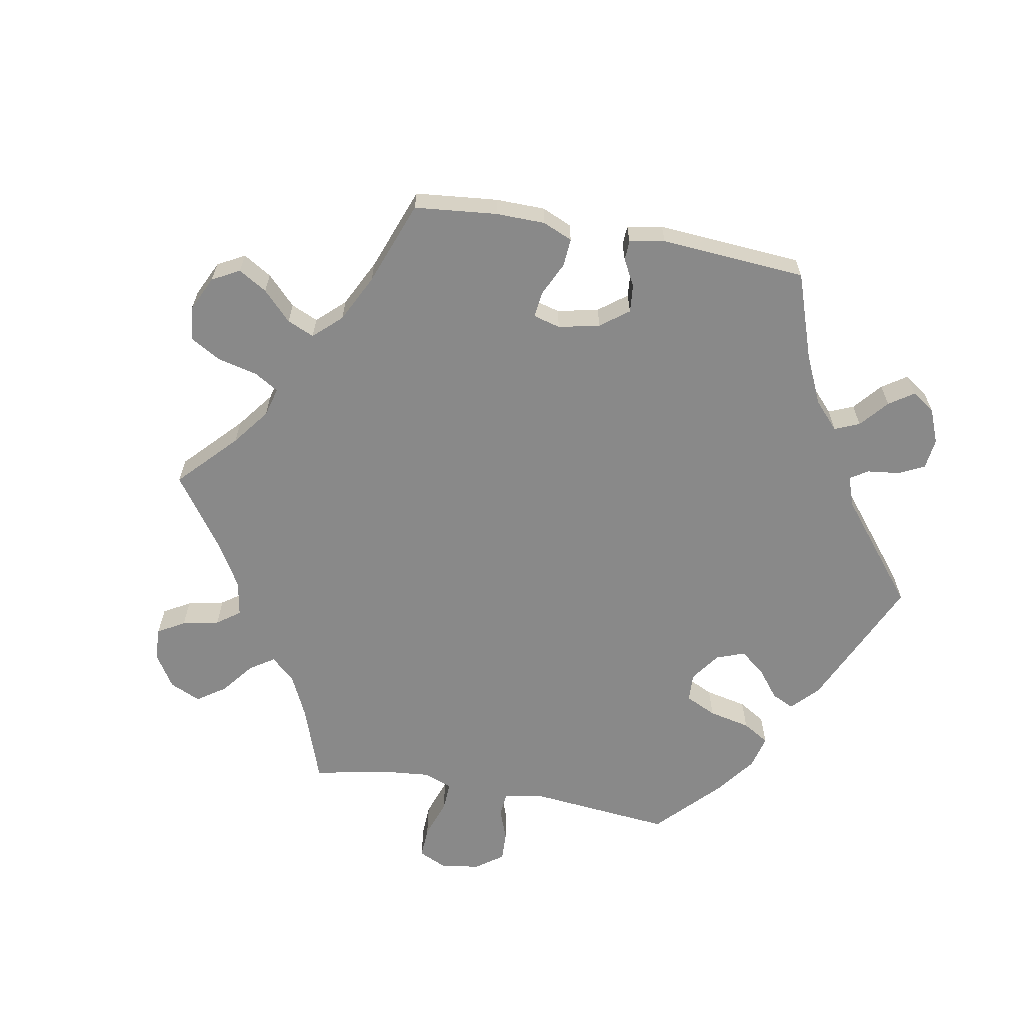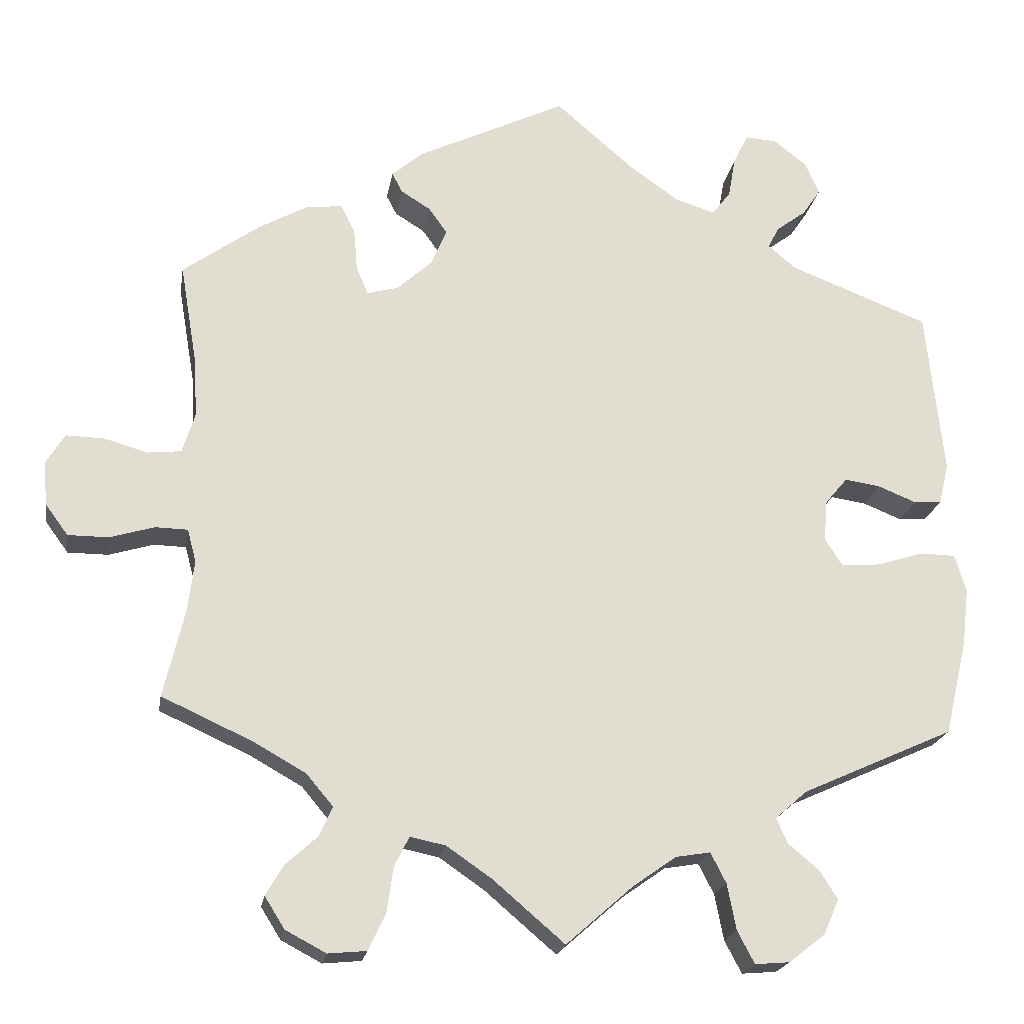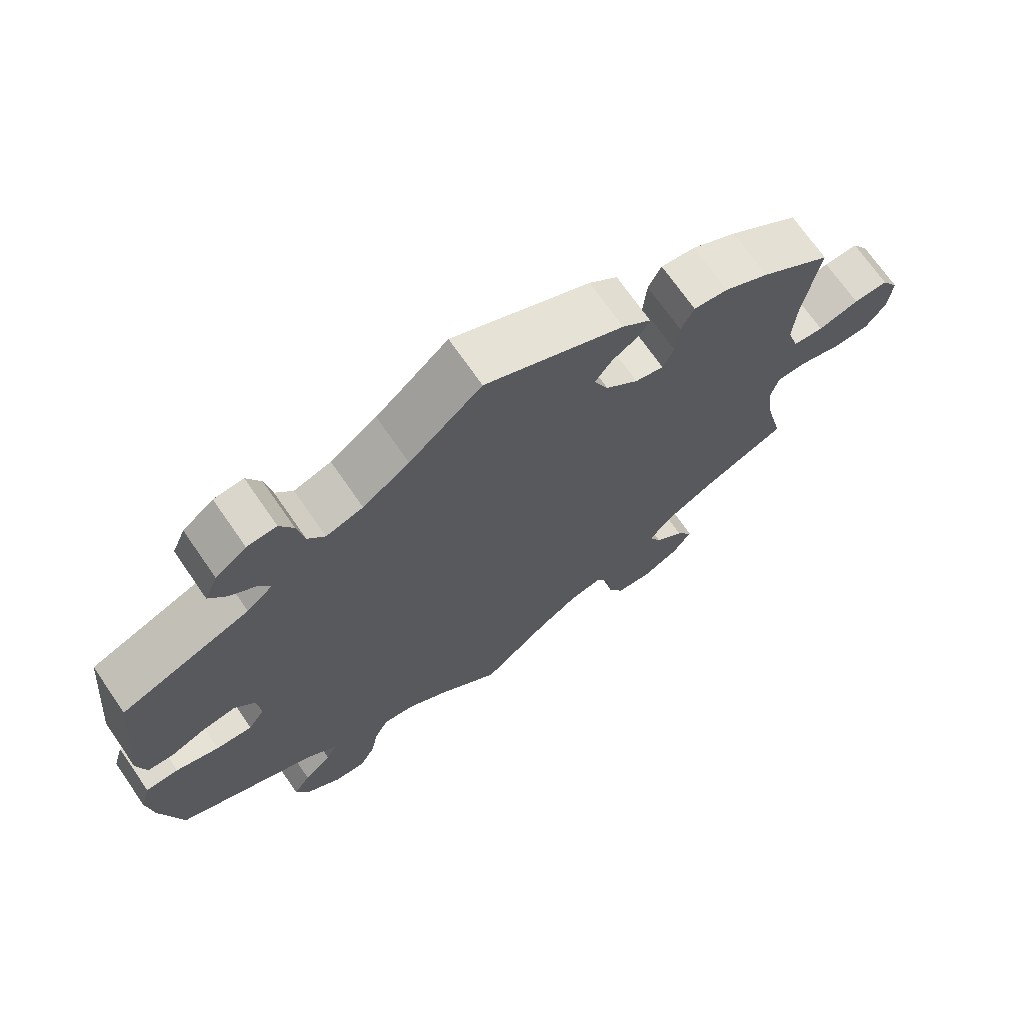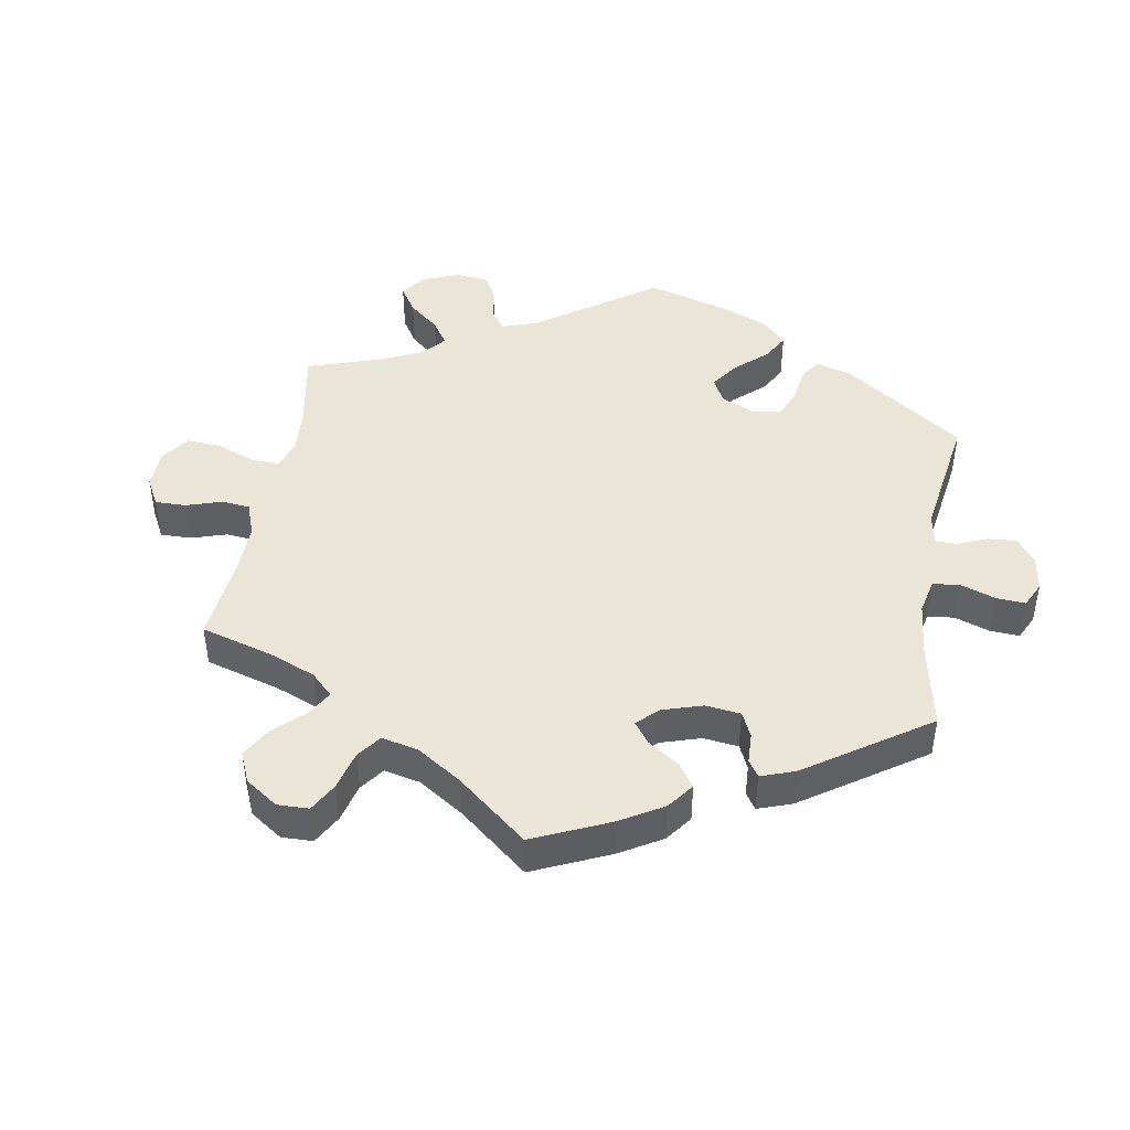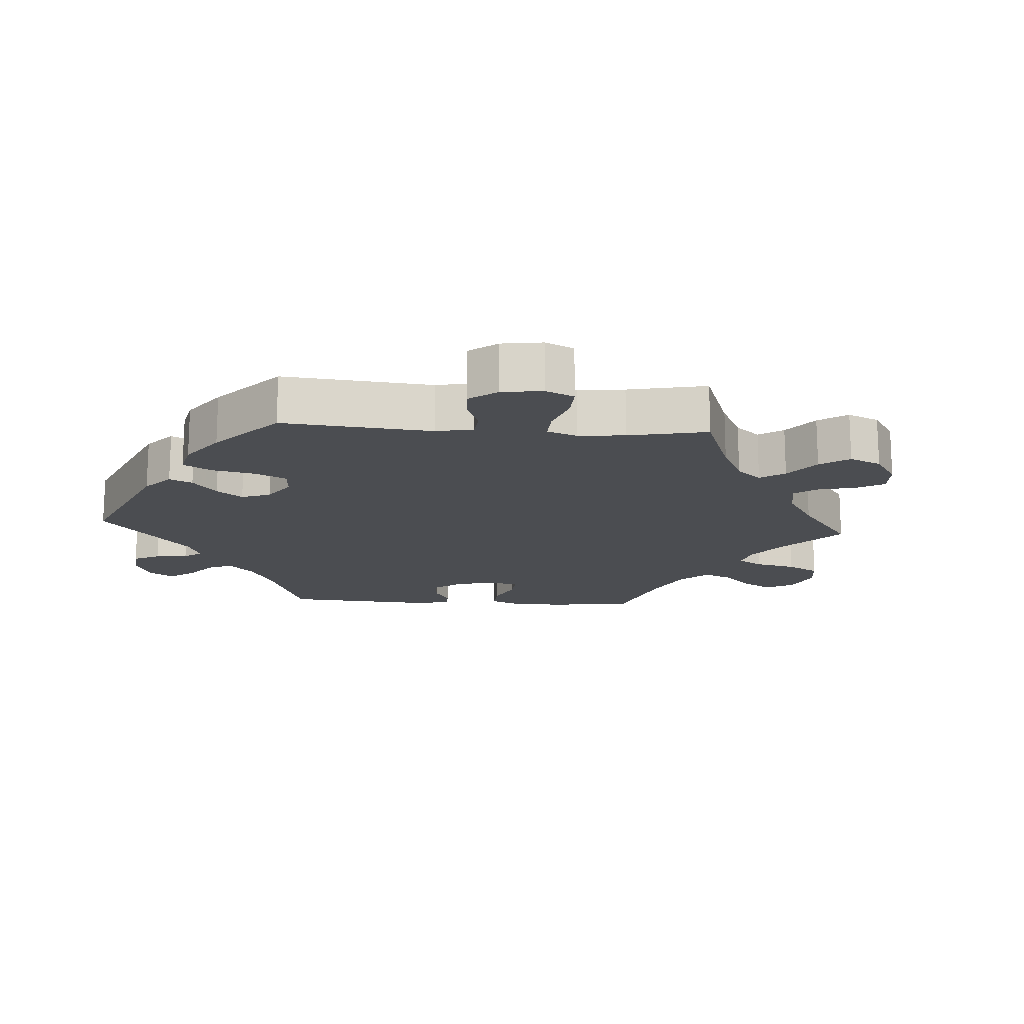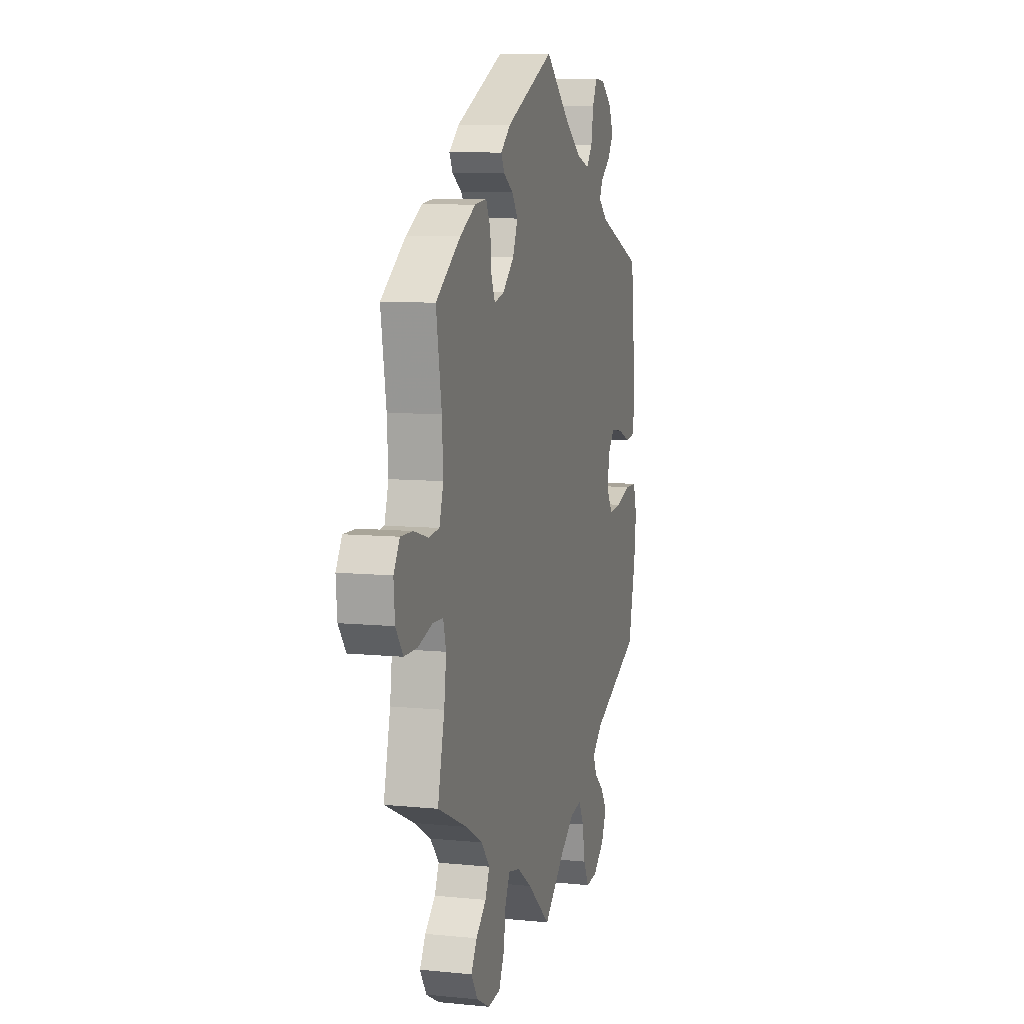
<metadata>
{"format":"obj","ext":"obj","renderer":"f3d","projection":"perspective","resolution":1024,"background":"white","views":[{"elev":-63.1,"azim":-40.4,"up":"+Y"},{"elev":-20.7,"azim":-9.2,"up":"+Z"},{"elev":70.8,"azim":145.3,"up":"+Z"},{"elev":44.1,"azim":-50.3,"up":"+Y"},{"elev":-15.9,"azim":146.2,"up":"+Y"},{"elev":8.4,"azim":-74.7,"up":"+Z"}]}
</metadata>
<code>
v -0.509 0.07 0.092
v 0.344 0.07 -0.509
v -0.235 0.07 0.305
v 0.509 0.07 0.026
v -0.414 0.07 -0.366
v -0.368 0.07 -0.528
v -0.298 0.07 0.389
v -0.325 0.07 -0.489
v 0.106 0.07 0.528
v -0.526 0.07 0.037
v -0.187 0.07 0.349
v 0.562 0.07 -0.052
v -0.226 0.07 -0.525
v -0.512 0.07 -0.076
v 0.252 0.07 -0.638
v -0.671 0.07 -0.093
v 0.365 0.07 0.474
v 0.326 0.07 0.59
v 0 0.07 0.62
v -0.556 0.07 -0.075
v 0.371 0.07 0.555
v 0.325 0.07 0.444
v 0.283 0.07 0.593
v 0.149 0.07 -0.499
v -0.5 0.07 -0.121
v -0.277 0.07 0.294
v -0.682 0.07 0.05
v 0.568 0.07 -0.18
v 0.196 0.07 -0.491
v 0.288 0.07 -0.441
v -0.307 0.07 -0.449
v 0.303 0.07 -0.475
v 0.331 0.07 -0.403
v 0.299 0.07 -0.634
v 0.398 0.07 -0.075
v -0.203 0.07 0.522
v 0.217 0.07 -0.532
v -0.235 0.07 -0.588
v -0.514 0.07 0.174
v -0.537 0.07 -0.31
v -0.367 0.07 0.422
v 0.174 0.07 0.48
v -0.258 0.07 -0.636
v -0.702 0.07 -0.051
v -0.433 0.07 0.385
v 0.229 0.07 -0.594
v -0.206 0.07 -0.485
v 0.374 0.07 -0.038
v 0.369 0.07 -0.548
v 0.379 0.07 0.018
v -0.191 0.07 0.434
v 0.348 0.07 0.383
v -0.571 0.07 0.032
v -0.158 0.07 -0.495
v 0.577 0.07 -0.103
v -0.245 0.07 0.486
v 0.39 0.07 0.511
v 0.31 0.07 0.415
v -0.509 0.07 -0.192
v -0.31 0.07 -0.641
v 0.547 0.07 0.029
v 0.537 0.07 -0.31
v 0.228 0.07 0.463
v -0.343 0.07 -0.406
v -0.631 0.07 0.049
v -0.707 0.07 0.009
v -0.537 0.07 0.31
v 0.091 0.07 -0.54
v 0.56 0.07 0.084
v 0.253 0.07 0.496
v 0.348 0.07 -0.596
v 0.537 0.07 0.31
v 0 0.07 -0.62
v 0.457 0.07 0.047
v -0.097 0.07 -0.537
v 0.451 0.07 -0.071
v 0.263 0.07 0.552
v -0.231 0.07 0.459
v -0.392 0.07 -0.569
v 0.409 0.07 0.054
v 0.514 0.07 -0.051
v -0.317 0.07 0.428
v -0.293 0.07 0.331
v -0.166 0.07 0.399
v -0.365 0.07 -0.612
v -0.616 0.07 -0.093
v -0.509 -0 0.092
v 0.344 -0 -0.509
v -0.235 -0 0.305
v 0.509 -0 0.026
v -0.414 -0 -0.366
v -0.368 -0 -0.528
v -0.298 -0 0.389
v -0.325 -0 -0.489
v 0.106 -0 0.528
v -0.526 -0 0.037
v -0.187 -0 0.349
v 0.562 -0 -0.052
v -0.226 -0 -0.525
v -0.512 -0 -0.076
v 0.252 -0 -0.638
v -0.671 -0 -0.093
v 0.365 -0 0.474
v 0.326 -0 0.59
v 0 -0 0.62
v -0.556 -0 -0.075
v 0.371 -0 0.555
v 0.325 -0 0.444
v 0.283 -0 0.593
v 0.149 -0 -0.499
v -0.5 -0 -0.121
v -0.277 -0 0.294
v -0.682 -0 0.05
v 0.568 -0 -0.18
v 0.196 -0 -0.491
v 0.288 -0 -0.441
v -0.307 -0 -0.449
v 0.303 -0 -0.475
v 0.331 -0 -0.403
v 0.299 -0 -0.634
v 0.398 -0 -0.075
v -0.203 -0 0.522
v 0.217 -0 -0.532
v -0.235 -0 -0.588
v -0.514 -0 0.174
v -0.537 -0 -0.31
v -0.367 -0 0.422
v 0.174 -0 0.48
v -0.258 -0 -0.636
v -0.702 -0 -0.051
v -0.433 -0 0.385
v 0.229 -0 -0.594
v -0.206 -0 -0.485
v 0.374 -0 -0.038
v 0.369 -0 -0.548
v 0.379 -0 0.018
v -0.191 -0 0.434
v 0.348 -0 0.383
v -0.571 -0 0.032
v -0.158 -0 -0.495
v 0.577 -0 -0.103
v -0.245 -0 0.486
v 0.39 -0 0.511
v 0.31 -0 0.415
v -0.509 -0 -0.192
v -0.31 -0 -0.641
v 0.547 -0 0.029
v 0.537 -0 -0.31
v 0.228 -0 0.463
v -0.343 -0 -0.406
v -0.631 -0 0.049
v -0.707 -0 0.009
v -0.537 -0 0.31
v 0.091 -0 -0.54
v 0.56 -0 0.084
v 0.253 -0 0.496
v 0.348 -0 -0.596
v 0.537 -0 0.31
v 0 -0 -0.62
v 0.457 -0 0.047
v -0.097 -0 -0.537
v 0.451 -0 -0.071
v 0.263 -0 0.552
v -0.231 -0 0.459
v -0.392 -0 -0.569
v 0.409 -0 0.054
v 0.514 -0 -0.051
v -0.317 -0 0.428
v -0.293 -0 0.331
v -0.166 -0 0.399
v -0.365 -0 -0.612
v -0.616 -0 -0.093
f 36 19 9
f 51 78 56 36
f 84 51 36 9
f 11 84 9 42
f 3 11 42 63
f 41 82 7 83
f 41 83 26
f 39 67 45 41
f 1 39 41 26
f 10 1 26 3
f 66 27 65 53
f 66 53 10
f 44 66 10
f 20 86 16 44
f 14 20 44 10
f 25 14 10 3
f 5 40 59
f 64 5 59 25
f 31 64 25 3
f 85 79 6 8
f 85 8 31
f 60 85 31
f 13 38 43 60
f 47 13 60 31
f 54 47 31 3
f 68 73 75
f 24 68 75 54
f 29 24 54 3
f 34 15 46 37
f 34 37 29
f 32 2 49 71
f 30 32 71 34
f 55 28 62 33
f 55 33 30
f 76 81 12 55
f 35 76 55 30
f 48 35 30
f 50 48 30
f 69 61 4 74
f 52 72 69 74
f 58 52 74 80
f 21 57 17 22
f 21 22 58
f 18 21 58
f 70 77 23 18
f 63 70 18 58
f 30 34 29 3
f 50 30 3 63
f 63 58 80 50
f 95 105 122
f 122 142 164 137
f 95 122 137 170
f 128 95 170 97
f 149 128 97 89
f 169 93 168 127
f 112 169 127
f 127 131 153 125
f 112 127 125 87
f 89 112 87 96
f 139 151 113 152
f 96 139 152
f 96 152 130
f 130 102 172 106
f 96 130 106 100
f 89 96 100 111
f 145 126 91
f 111 145 91 150
f 89 111 150 117
f 94 92 165 171
f 117 94 171
f 117 171 146
f 146 129 124 99
f 117 146 99 133
f 89 117 133 140
f 161 159 154
f 140 161 154 110
f 89 140 110 115
f 123 132 101 120
f 115 123 120
f 157 135 88 118
f 120 157 118 116
f 119 148 114 141
f 116 119 141
f 141 98 167 162
f 116 141 162 121
f 116 121 134
f 116 134 136
f 160 90 147 155
f 160 155 158 138
f 166 160 138 144
f 108 103 143 107
f 144 108 107
f 144 107 104
f 104 109 163 156
f 144 104 156 149
f 89 115 120 116
f 149 89 116 136
f 136 166 144 149
f 9 95 128 42
f 42 128 149 63
f 63 149 156 70
f 70 156 163 77
f 77 163 109 23
f 23 109 104 18
f 18 104 107 21
f 21 107 143 57
f 57 143 103 17
f 17 103 108 22
f 22 108 144 58
f 58 144 138 52
f 52 138 158 72
f 72 158 155 69
f 69 155 147 61
f 61 147 90 4
f 4 90 160 74
f 74 160 166 80
f 80 166 136 50
f 50 136 134 48
f 48 134 121 35
f 35 121 162 76
f 76 162 167 81
f 81 167 98 12
f 12 98 141 55
f 55 141 114 28
f 28 114 148 62
f 62 148 119 33
f 33 119 116 30
f 30 116 118 32
f 32 118 88 2
f 2 88 135 49
f 49 135 157 71
f 71 157 120 34
f 34 120 101 15
f 15 101 132 46
f 46 132 123 37
f 37 123 115 29
f 29 115 110 24
f 24 110 154 68
f 68 154 159 73
f 73 159 161 75
f 75 161 140 54
f 54 140 133 47
f 47 133 99 13
f 13 99 124 38
f 38 124 129 43
f 43 129 146 60
f 60 146 171 85
f 85 171 165 79
f 79 165 92 6
f 6 92 94 8
f 8 94 117 31
f 31 117 150 64
f 64 150 91 5
f 5 91 126 40
f 40 126 145 59
f 59 145 111 25
f 25 111 100 14
f 14 100 106 20
f 20 106 172 86
f 86 172 102 16
f 16 102 130 44
f 44 130 152 66
f 66 152 113 27
f 27 113 151 65
f 65 151 139 53
f 53 139 96 10
f 10 96 87 1
f 1 87 125 39
f 39 125 153 67
f 67 153 131 45
f 45 131 127 41
f 41 127 168 82
f 82 168 93 7
f 7 93 169 83
f 83 169 112 26
f 26 112 89 3
f 3 89 97 11
f 11 97 170 84
f 84 170 137 51
f 51 137 164 78
f 78 164 142 56
f 56 142 122 36
f 36 122 105 19
f 19 105 95 9

</code>
